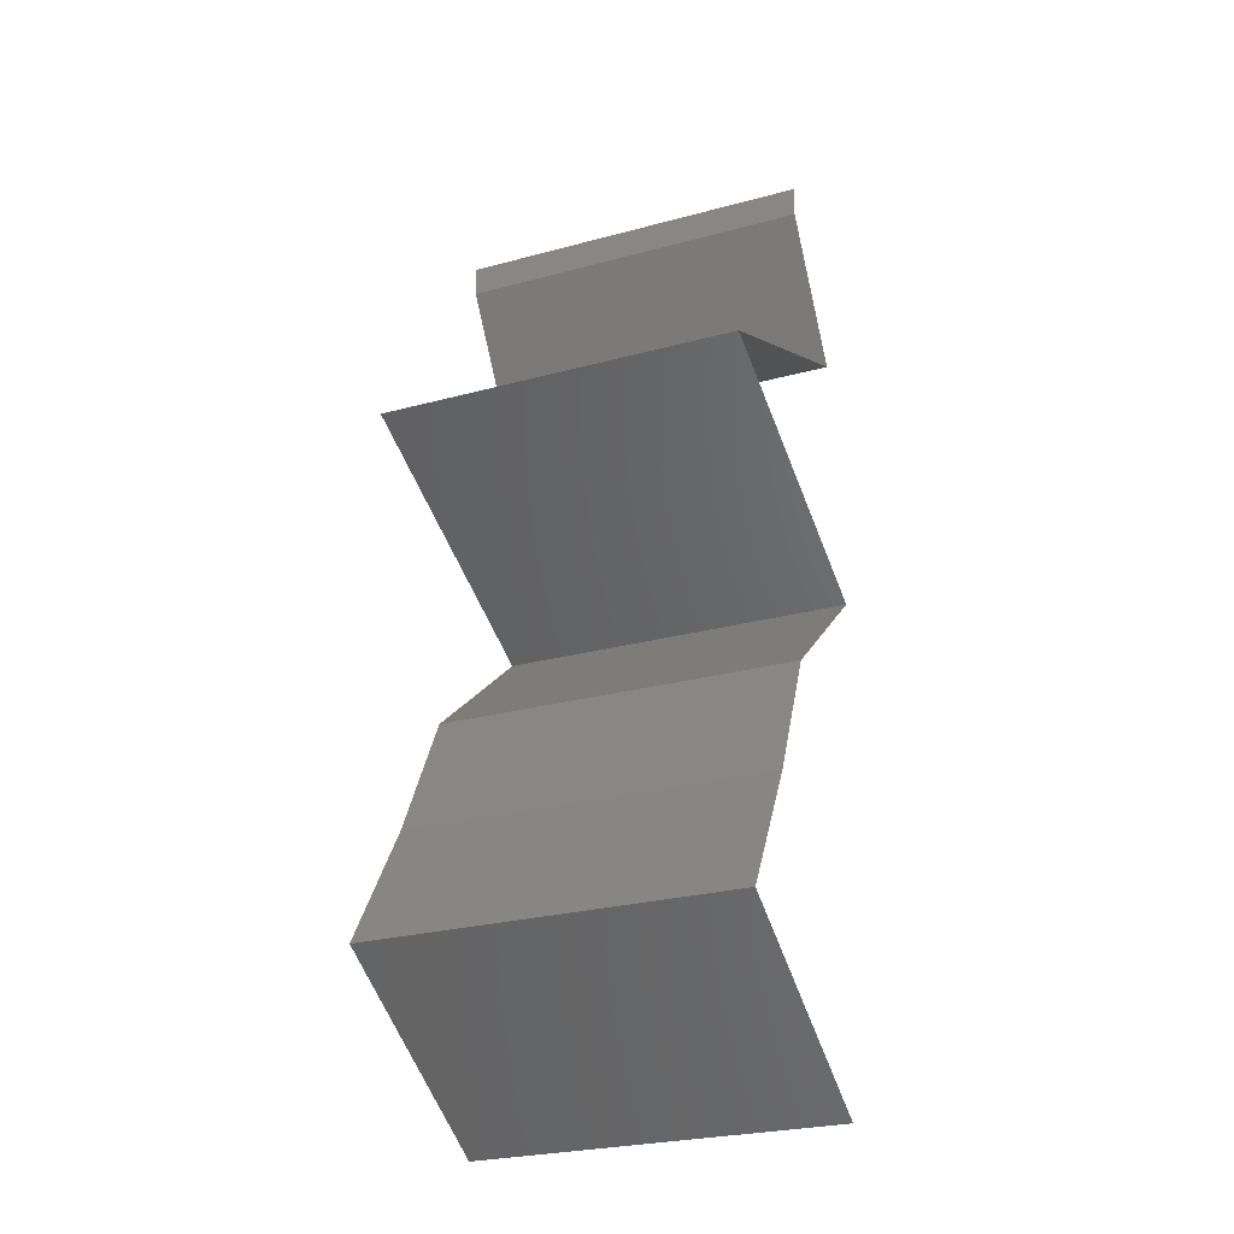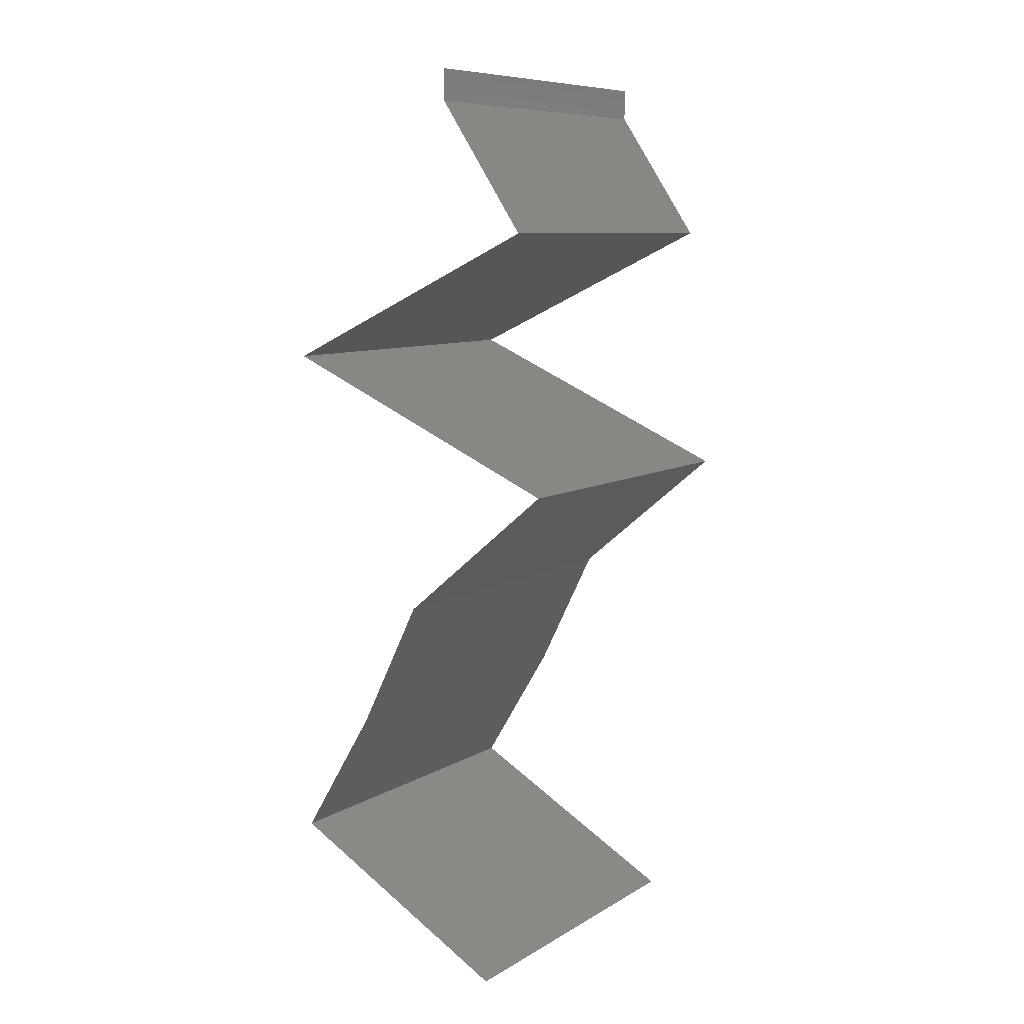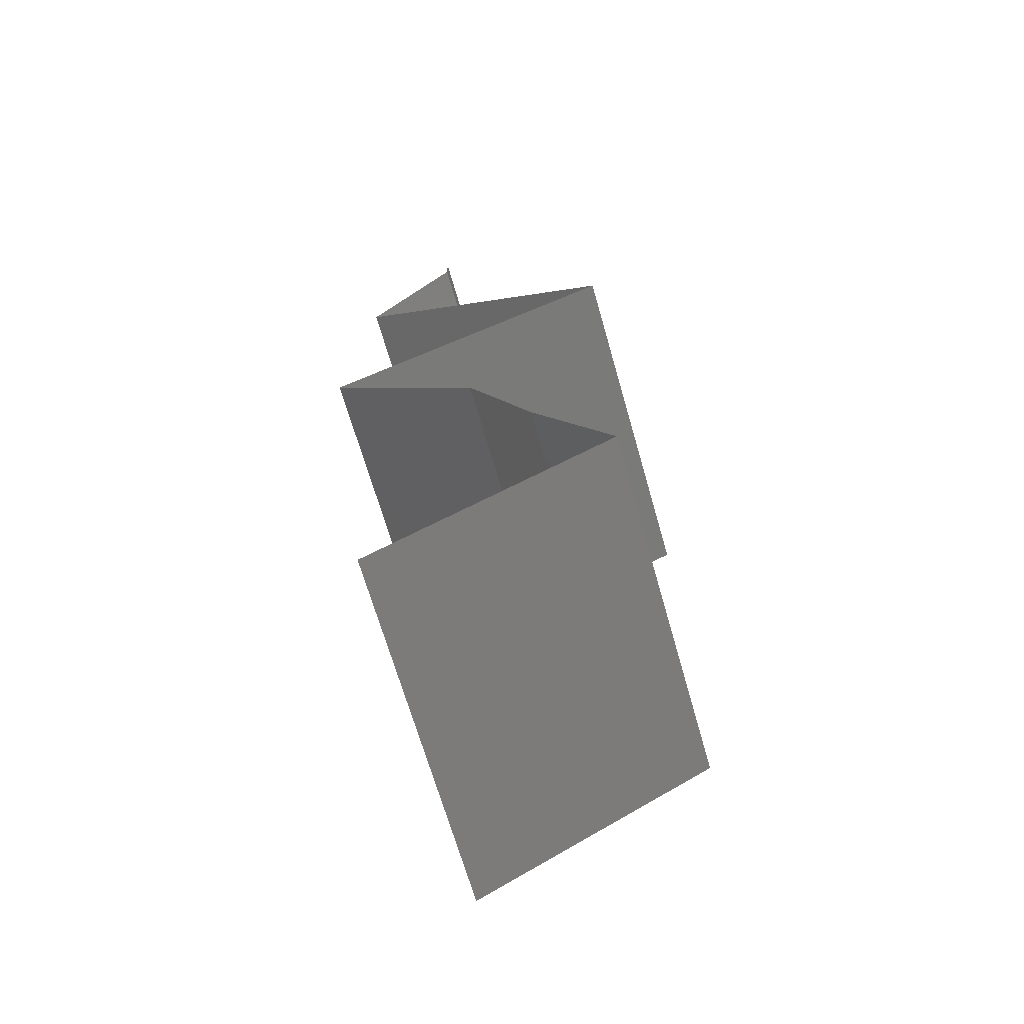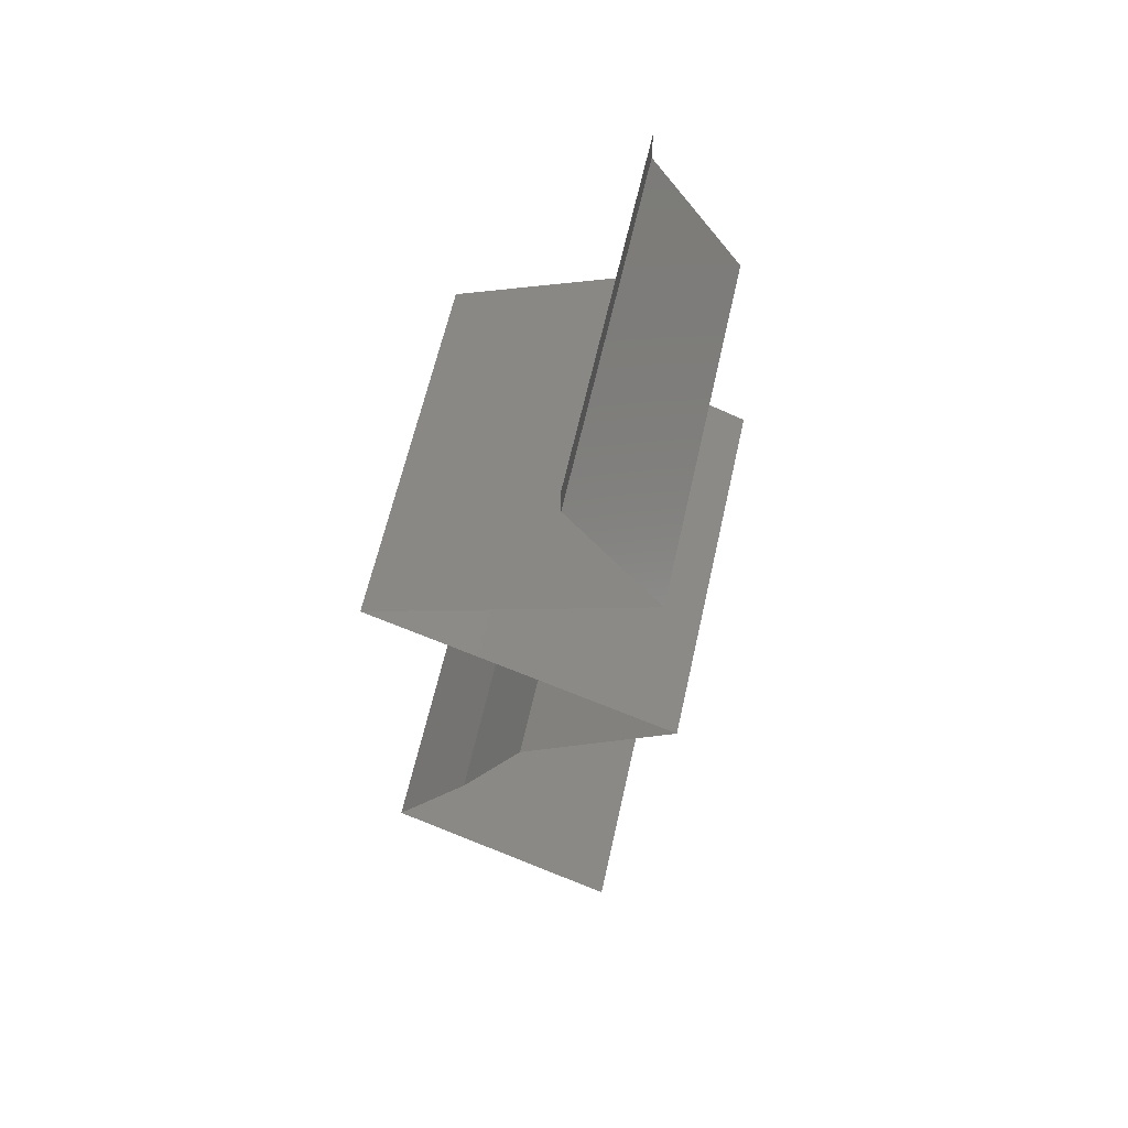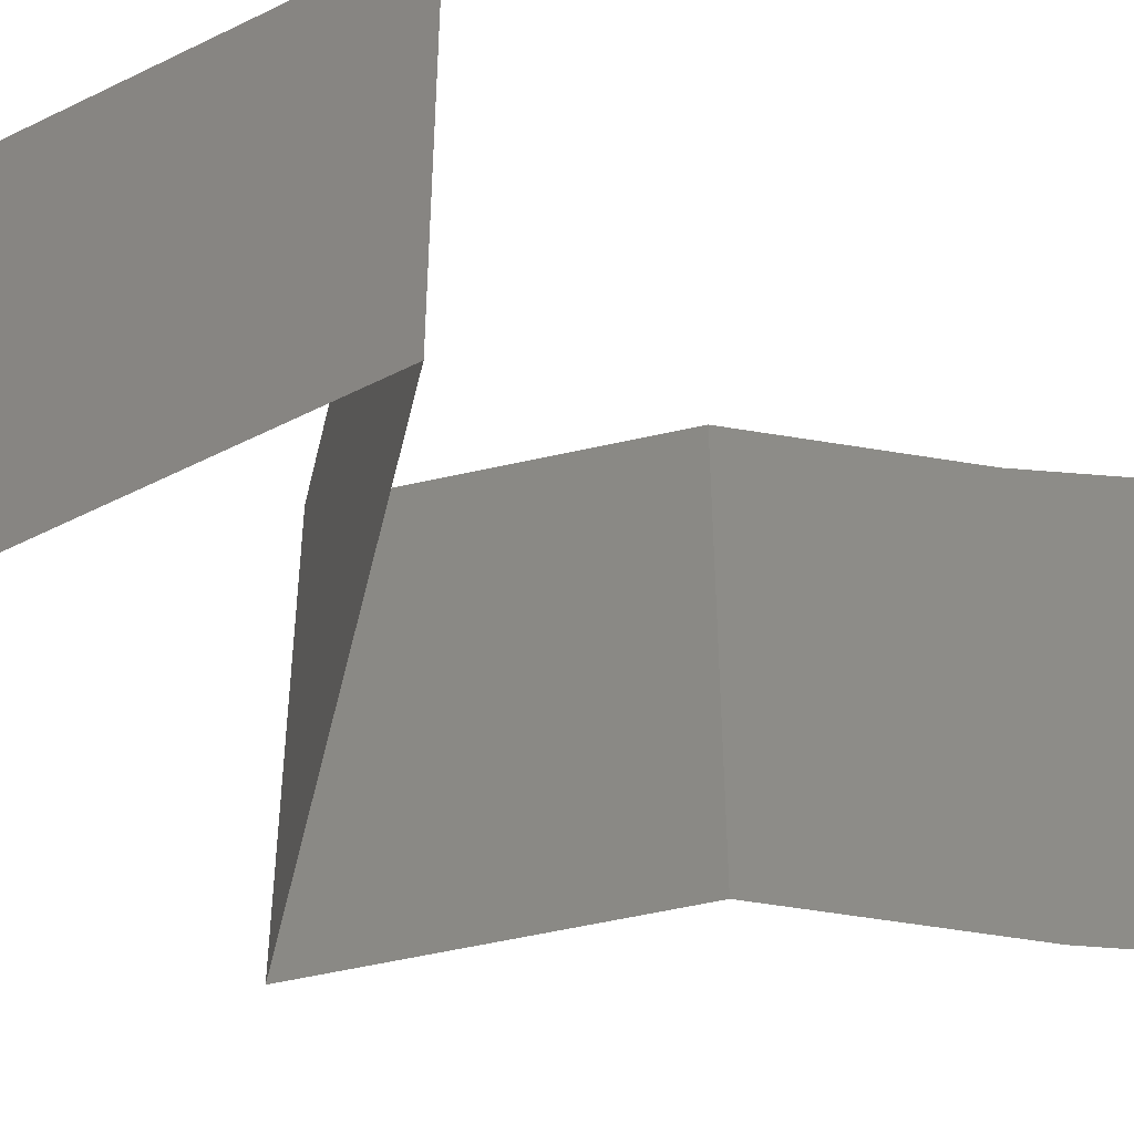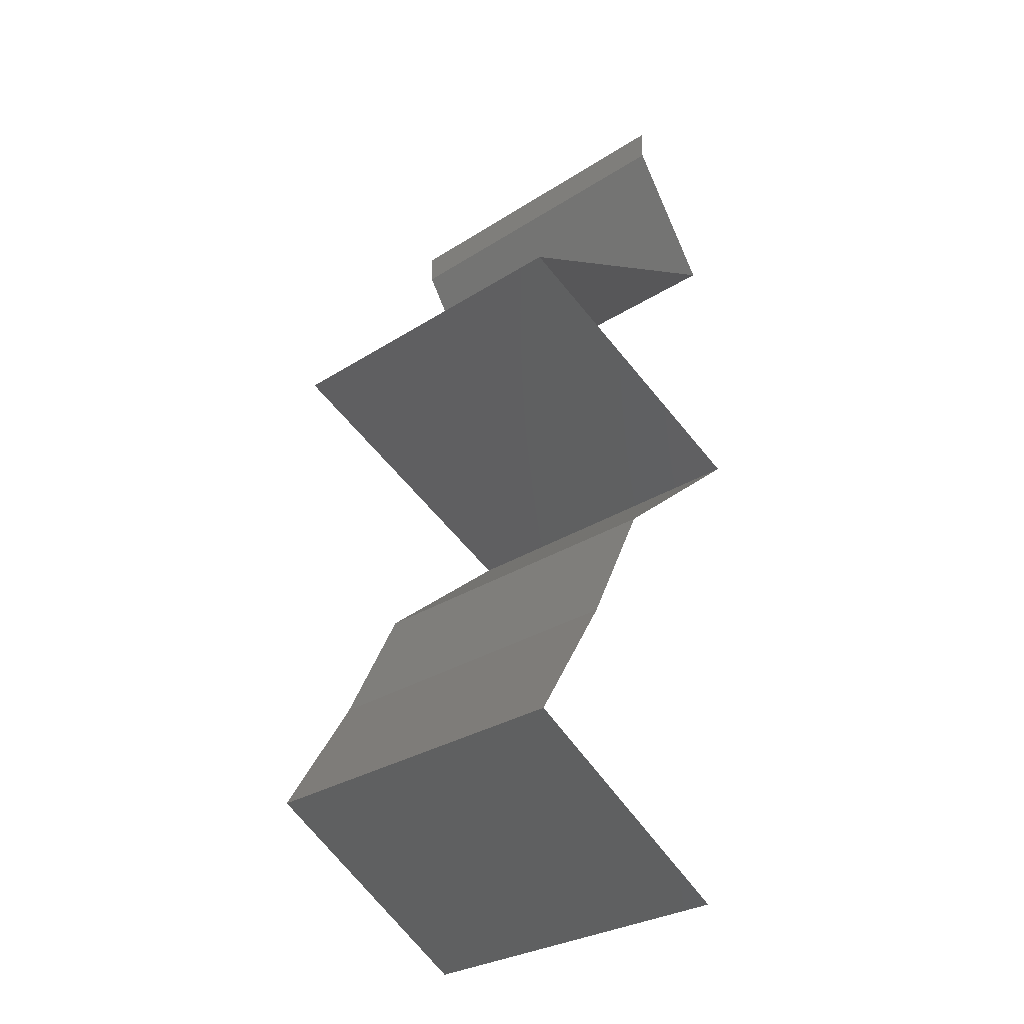
<metadata>
{"format":"stl","ext":"stl","renderer":"f3d","projection":"perspective","resolution":1024,"background":"white","views":[{"elev":-27.1,"azim":-67.4,"up":"+Y"},{"elev":8.8,"azim":33.5,"up":"+Y"},{"elev":-67.8,"azim":-164.0,"up":"+Y"},{"elev":62.5,"azim":12.6,"up":"+Y"},{"elev":-54.3,"azim":-126.5,"up":"+Z"},{"elev":-30.0,"azim":-47.1,"up":"+Y"}]}
</metadata>
<code>
# stl→obj: 52 verts, 76 faces
v 0.04 0.05823 0
v 0.04 0.06 0
v 0.04 0.06 0.01
v 0.04 0.05823 0.01
v 0.04 0.06 0.02
v 0.04 0.05823 0.02
v 0.04246 0.05459 0.015
v 0.04493 0.05095 0
v 0.04246 0.05459 0.005
v 0.04493 0.05095 0.01
v 0.04493 0.05095 0.02
v 0.0385 0.04791 0.007567
v 0.03723 0.04731 0
v 0.02954 0.04367 0.01
v 0.03514 0.04632 0.01371
v 0.02954 0.04367 0.02
v 0.02954 0.04367 0
v 0.03361 0.04559 0.005121
v 0.04006 0.04865 0.01431
v 0.03723 0.04731 0.02
v 0.03645 0.04067 0.007709
v 0.03791 0.04003 0
v 0.04628 0.03639 0.01
v 0.04014 0.03906 0.01324
v 0.04628 0.03639 0.02
v 0.03791 0.04003 0.02
v 0.04628 0.03639 0
v 0.04209 0.03821 0.004962
v 0.03466 0.04144 0.01424
v 0.04193 0.03275 0.005729
v 0.03758 0.02911 0
v 0.03758 0.02911 0.02
v 0.04193 0.03275 0.01432
v 0.03758 0.02911 0.01
v 0.03576 0.02547 0.015
v 0.03395 0.02184 0
v 0.03576 0.02547 0.005
v 0.03395 0.02184 0.01
v 0.03395 0.02184 0.02
v 0.03174 0.0182 0.015
v 0.02952 0.01456 0
v 0.03174 0.0182 0.005
v 0.02952 0.01456 0.01
v 0.02952 0.01456 0.02
v 0.03619 0.01086 0.007664
v 0.0361 0.01092 0
v 0.04268 0.007279 0
v 0.04268 0.007279 0.01
v 0.03412 0.01201 0.01465
v 0.03865 0.009507 0.01462
v 0.04268 0.007279 0.02
v 0.0361 0.01092 0.02
f 1 2 3
f 4 5 6
f 3 5 4
f 1 3 4
f 6 7 4
f 8 9 10
f 4 9 1
f 10 7 11
f 10 9 4
f 4 7 10
f 11 7 6
f 1 9 8
f 8 12 13
f 10 12 8
f 14 15 16
f 17 18 14
f 11 19 10
f 16 15 20
f 15 18 12
f 14 18 15
f 13 18 17
f 20 19 11
f 19 12 10
f 12 18 13
f 19 15 12
f 20 15 19
f 17 21 22
f 14 21 17
f 23 24 25
f 25 24 26
f 27 28 23
f 16 29 14
f 22 28 27
f 26 29 16
f 23 28 24
f 24 28 21
f 29 21 14
f 21 28 22
f 29 24 21
f 26 24 29
f 27 30 31
f 32 33 25
f 30 33 34
f 23 33 30
f 25 33 23
f 31 30 34
f 23 30 27
f 34 33 32
f 32 35 34
f 36 37 38
f 34 37 31
f 38 35 39
f 34 35 38
f 38 37 34
f 39 35 32
f 31 37 36
f 39 40 38
f 41 42 43
f 38 42 36
f 43 40 44
f 36 42 41
f 44 40 39
f 38 40 43
f 43 42 38
f 41 45 46
f 46 45 47
f 47 45 48
f 43 45 41
f 44 49 43
f 48 50 51
f 52 49 44
f 51 50 52
f 49 50 45
f 52 50 49
f 49 45 43
f 45 50 48

</code>
